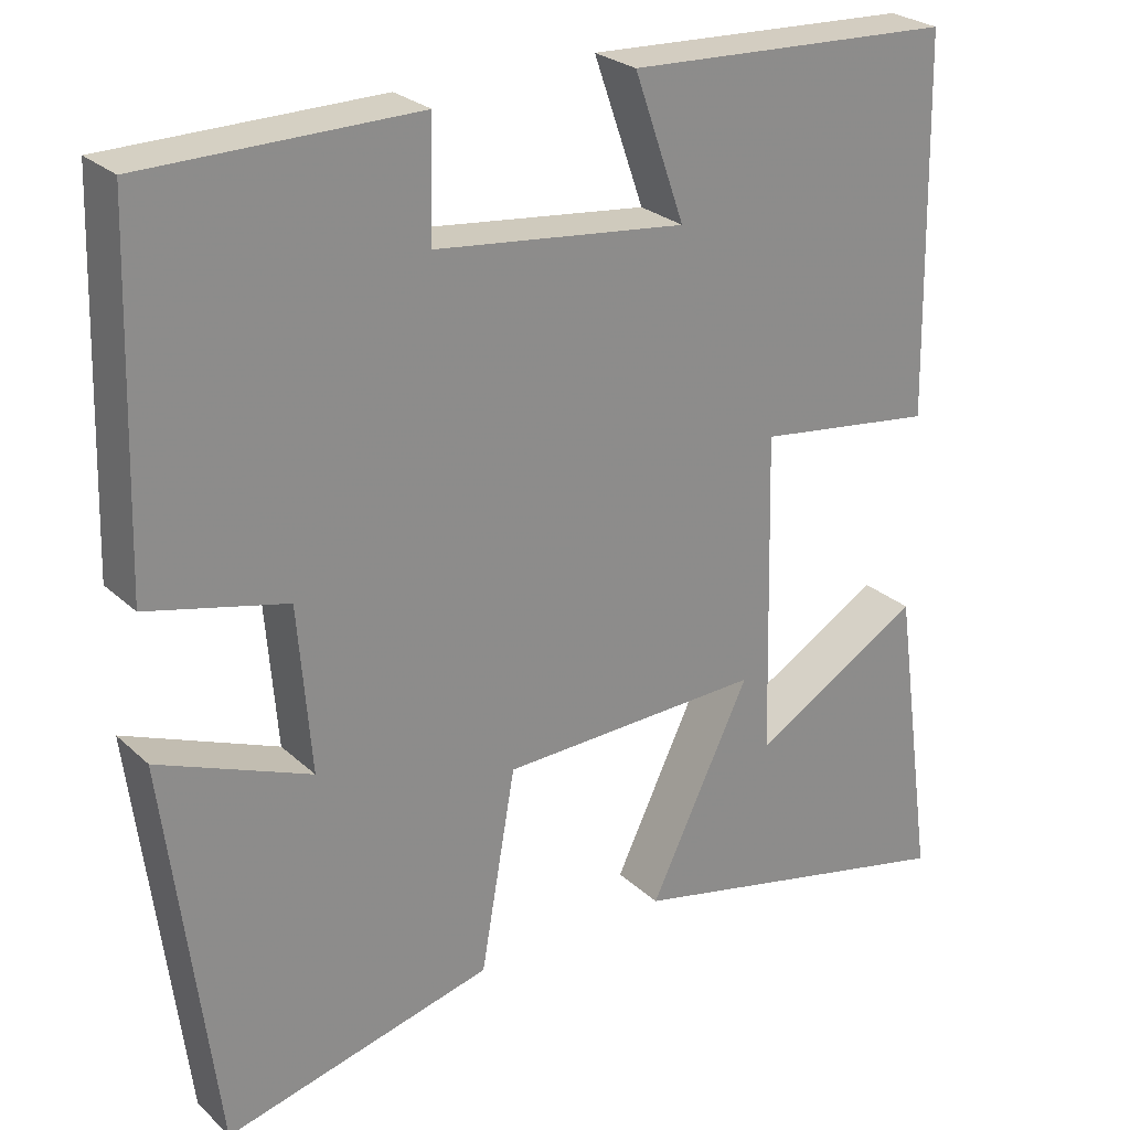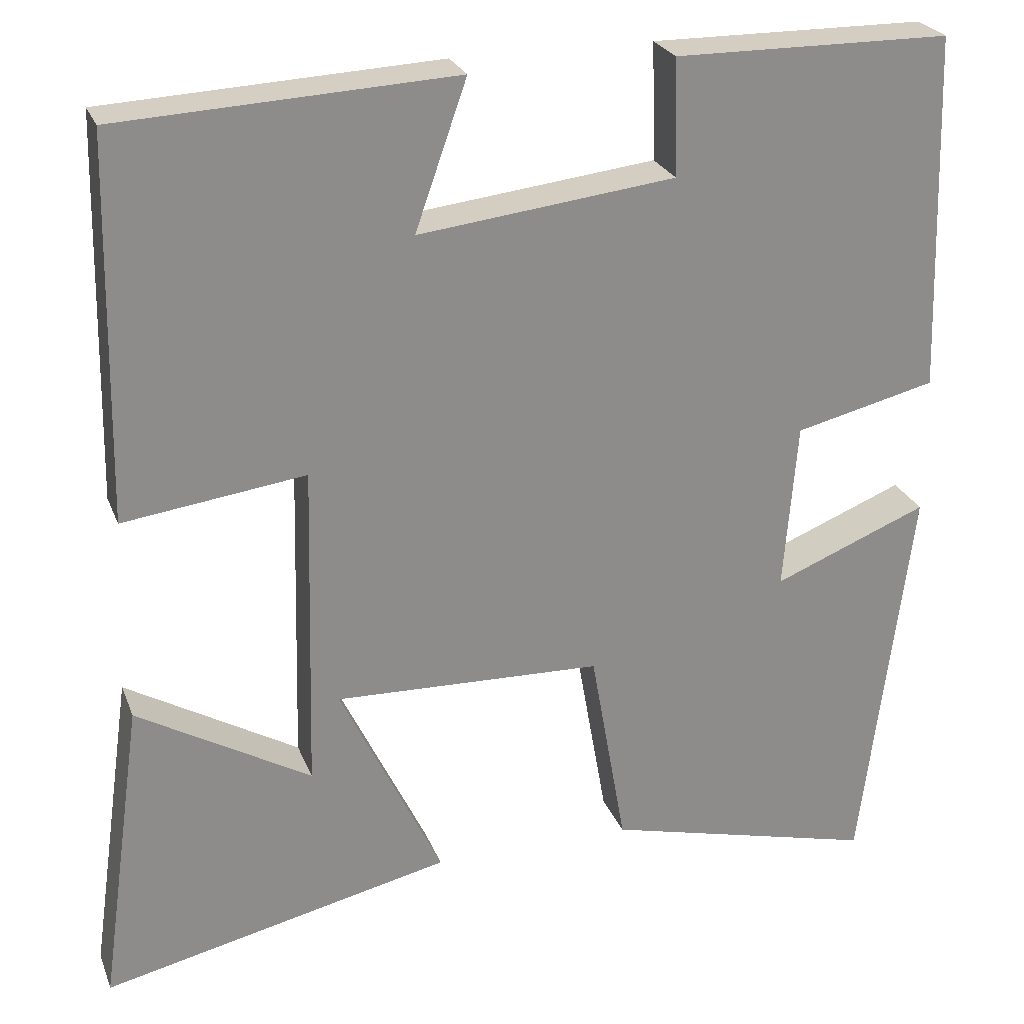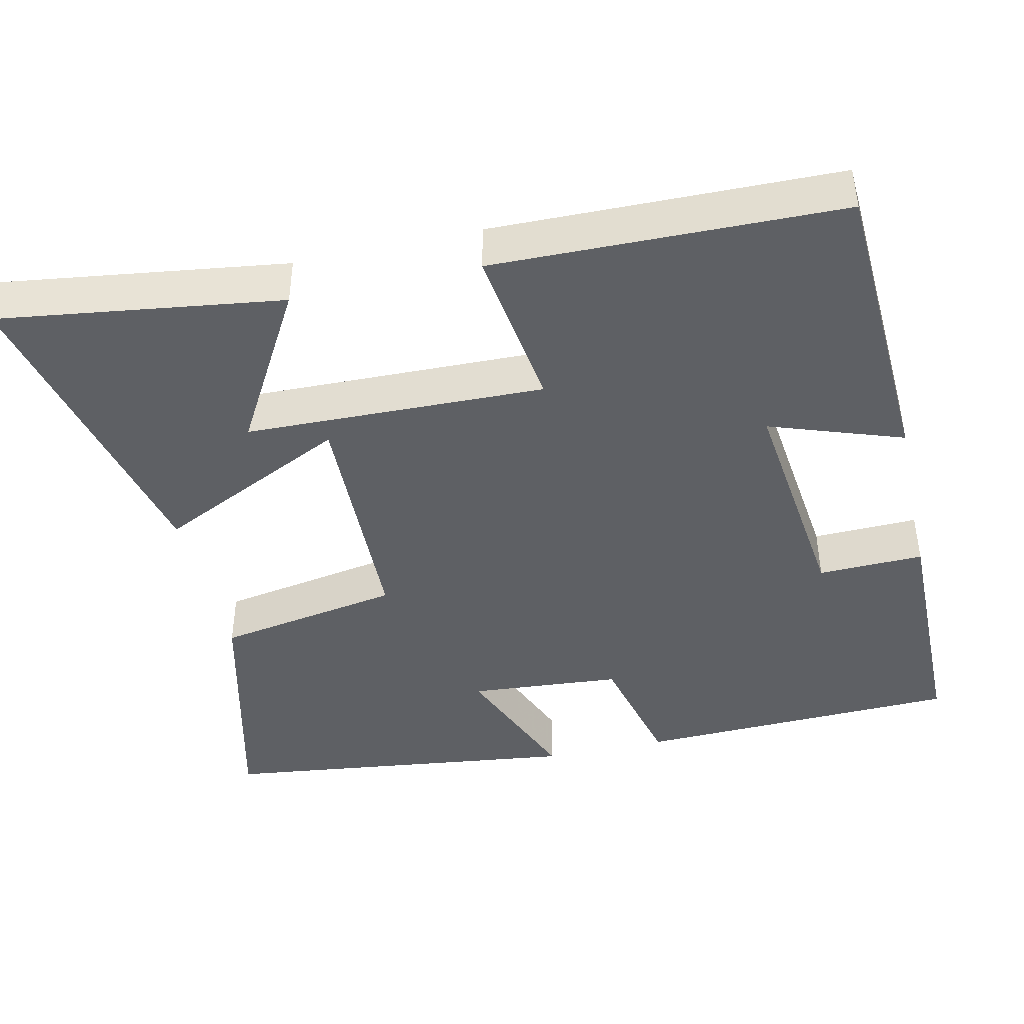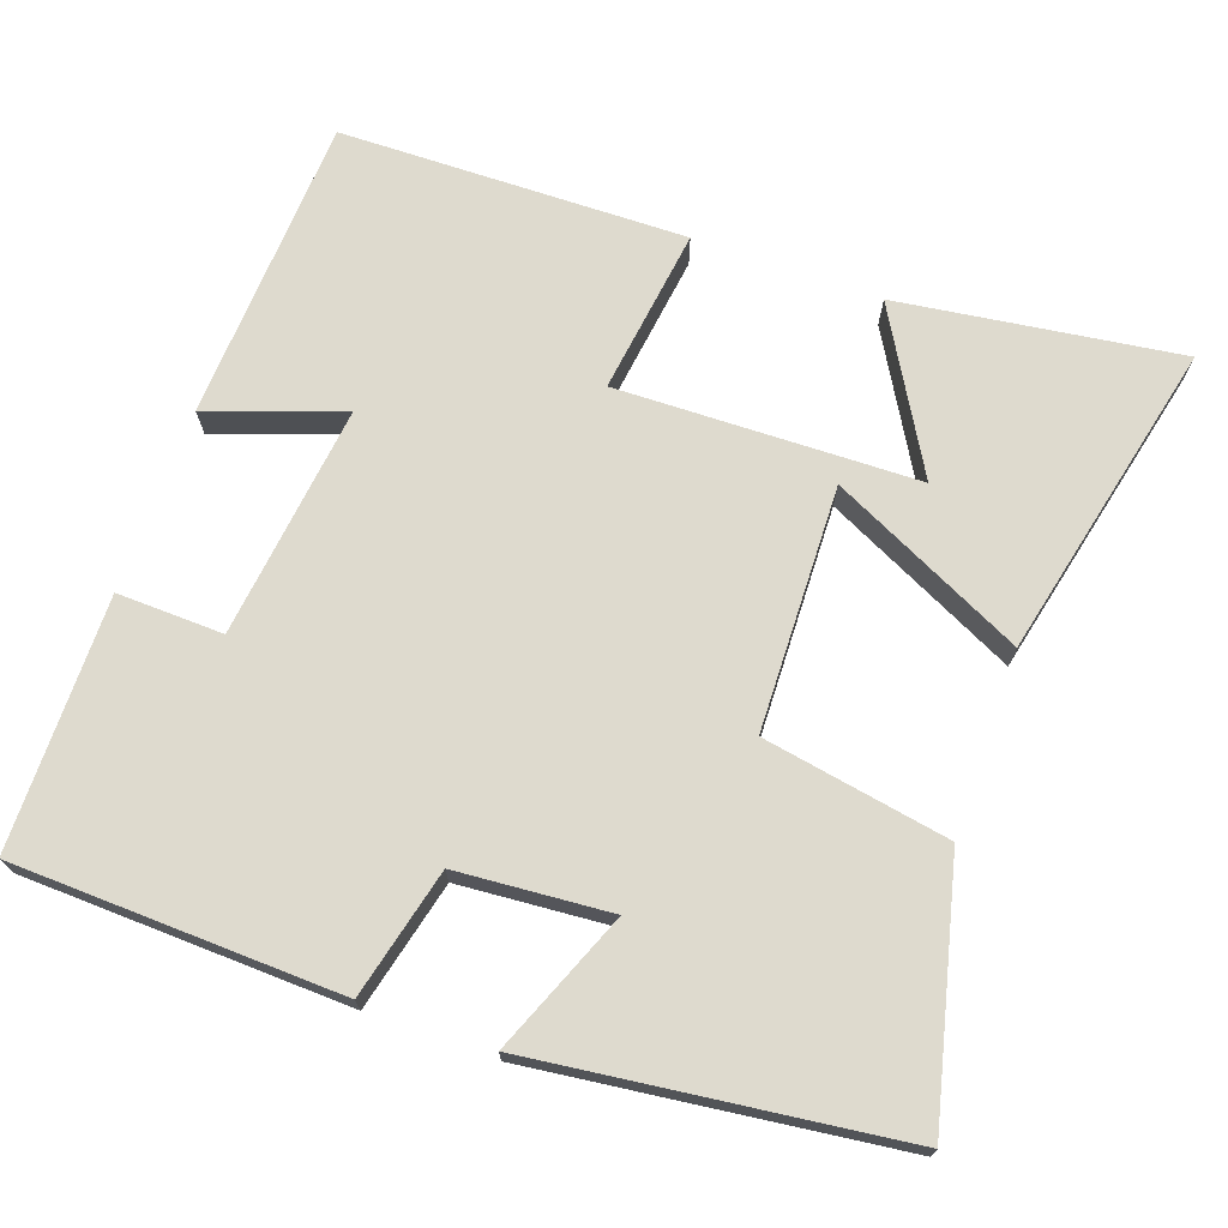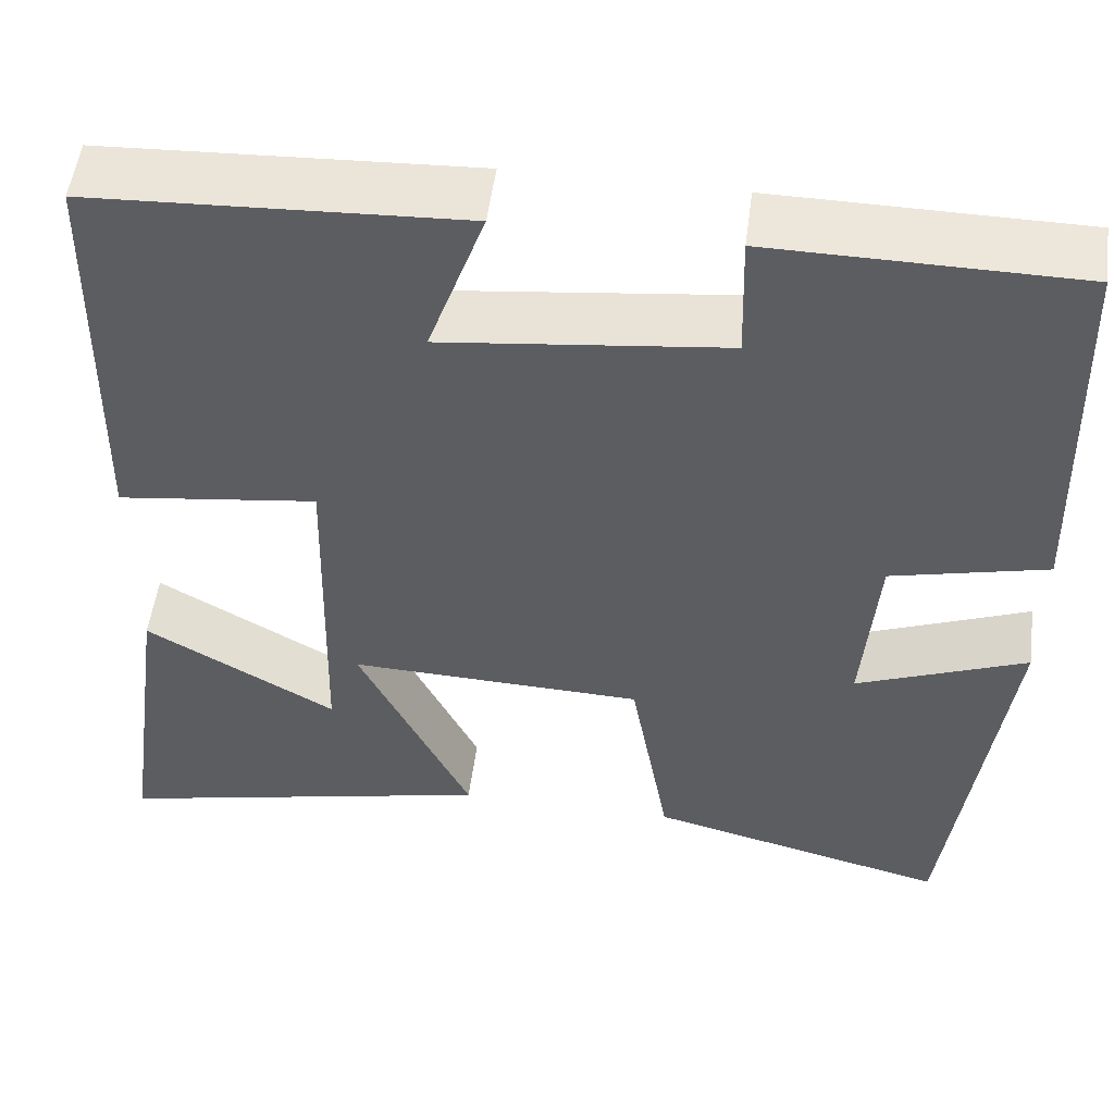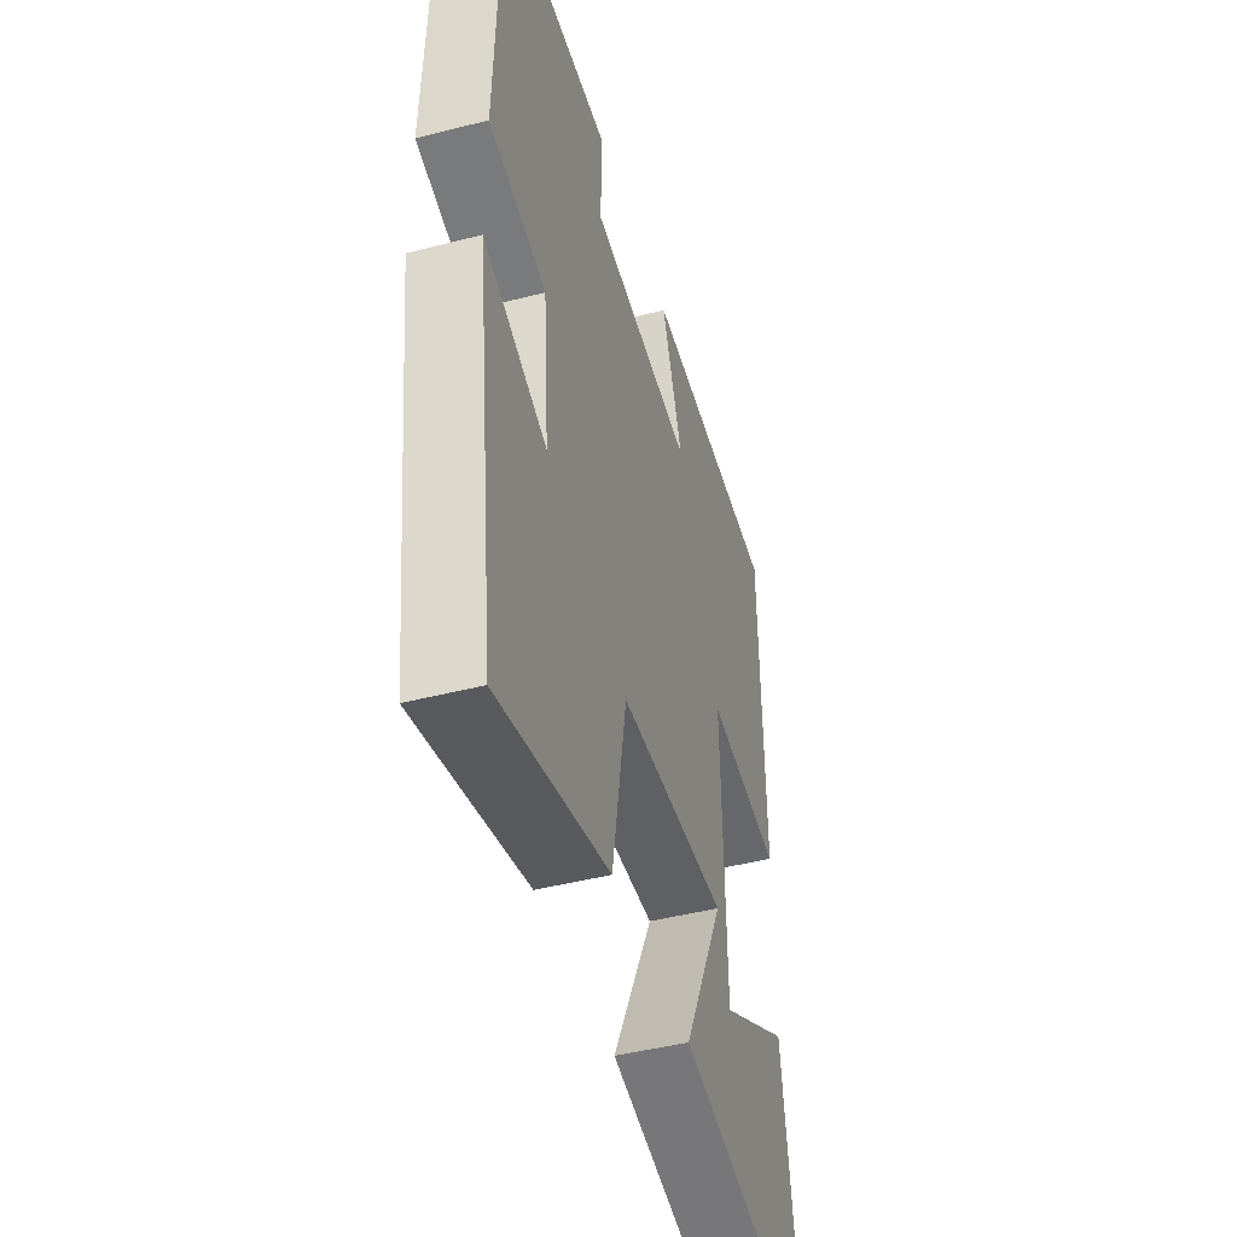
<metadata>
{"format":"obj","ext":"obj","renderer":"f3d","projection":"perspective","resolution":1024,"background":"white","views":[{"elev":26.1,"azim":144.6,"up":"+Z"},{"elev":25.2,"azim":-18.1,"up":"+Z"},{"elev":-42.9,"azim":-77.2,"up":"+Y"},{"elev":71.1,"azim":109.6,"up":"+Y"},{"elev":52.5,"azim":7.5,"up":"+Z"},{"elev":-45.4,"azim":106.5,"up":"+Z"}]}
</metadata>
<code>
v 0.486 0.07 0.497
v 0.5 0.07 0.066
v 0.33 0.07 0.025
v 0.314 0.07 -0.177
v 0.5 0.07 -0.102
v 0.44 0.07 -0.582
v 0.111 0.07 -0.5
v 0.068 0.07 -0.255
v -0.254 0.07 -0.245
v -0.131 0.07 -0.5
v -0.552 0.07 -0.595
v -0.5 0.07 -0.223
v -0.291 0.07 -0.344
v -0.281 0.07 0.052
v -0.5 0.07 0.023
v -0.491 0.07 0.48
v -0.088 0.07 0.5
v -0.15 0.07 0.324
v 0.158 0.07 0.36
v 0.154 0.07 0.5
v 0.486 0 0.497
v 0.5 0 0.066
v 0.33 0 0.025
v 0.314 0 -0.177
v 0.5 0 -0.102
v 0.44 0 -0.582
v 0.111 0 -0.5
v 0.068 0 -0.255
v -0.254 0 -0.245
v -0.131 0 -0.5
v -0.552 0 -0.595
v -0.5 0 -0.223
v -0.291 0 -0.344
v -0.281 0 0.052
v -0.5 0 0.023
v -0.491 0 0.48
v -0.088 0 0.5
v -0.15 0 0.324
v 0.158 0 0.36
v 0.154 0 0.5
f 1 2 3
f 20 1 3
f 19 20 3
f 18 19 3 4
f 16 17 18
f 15 16 18
f 14 15 18
f 13 14 18
f 10 11 12 13
f 9 10 13
f 9 13 18
f 8 9 18 4
f 4 5 6 7
f 4 7 8
f 23 22 21
f 23 21 40
f 23 40 39
f 24 23 39 38
f 38 37 36
f 38 36 35
f 38 35 34
f 38 34 33
f 33 32 31 30
f 33 30 29
f 38 33 29
f 24 38 29 28
f 27 26 25 24
f 28 27 24
f 1 21 22 2
f 2 22 23 3
f 3 23 24 4
f 4 24 25 5
f 5 25 26 6
f 6 26 27 7
f 7 27 28 8
f 8 28 29 9
f 9 29 30 10
f 10 30 31 11
f 11 31 32 12
f 12 32 33 13
f 13 33 34 14
f 14 34 35 15
f 15 35 36 16
f 16 36 37 17
f 17 37 38 18
f 18 38 39 19
f 19 39 40 20
f 20 40 21 1

</code>
